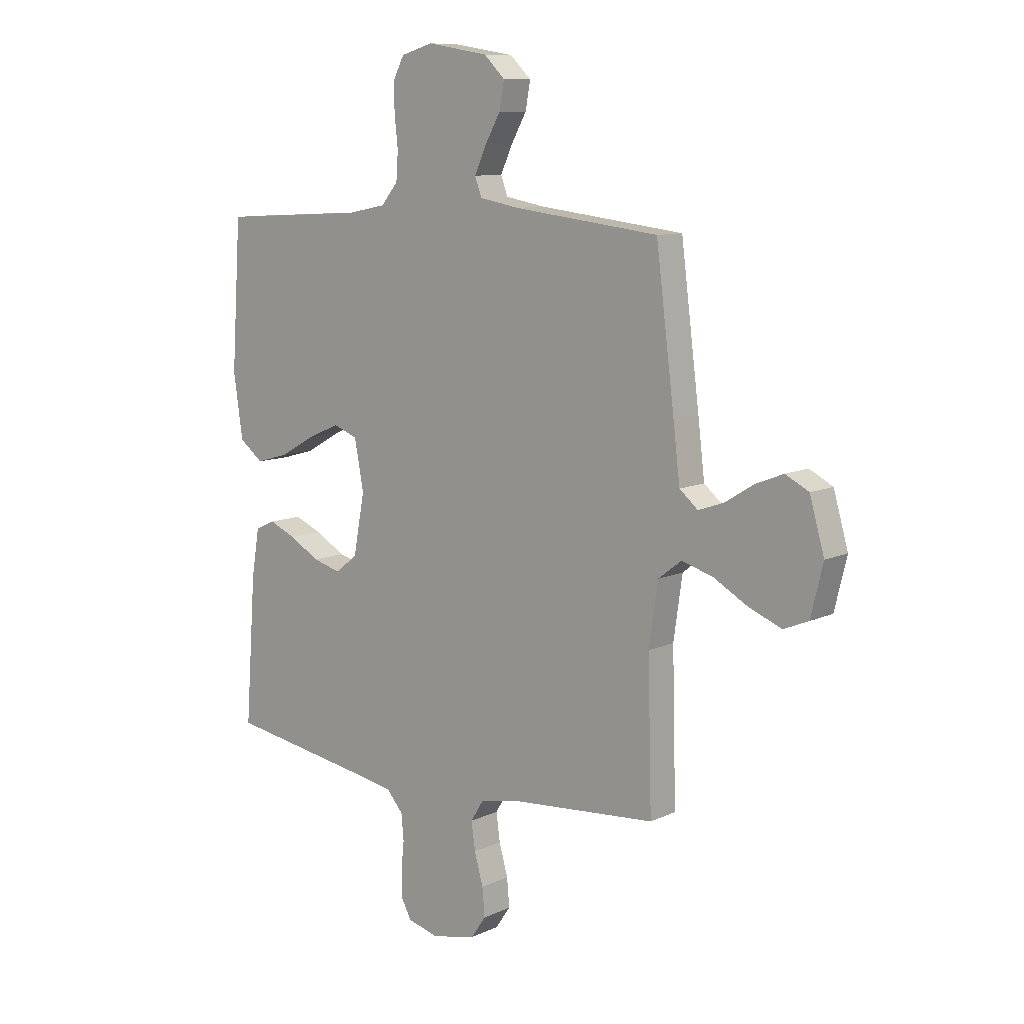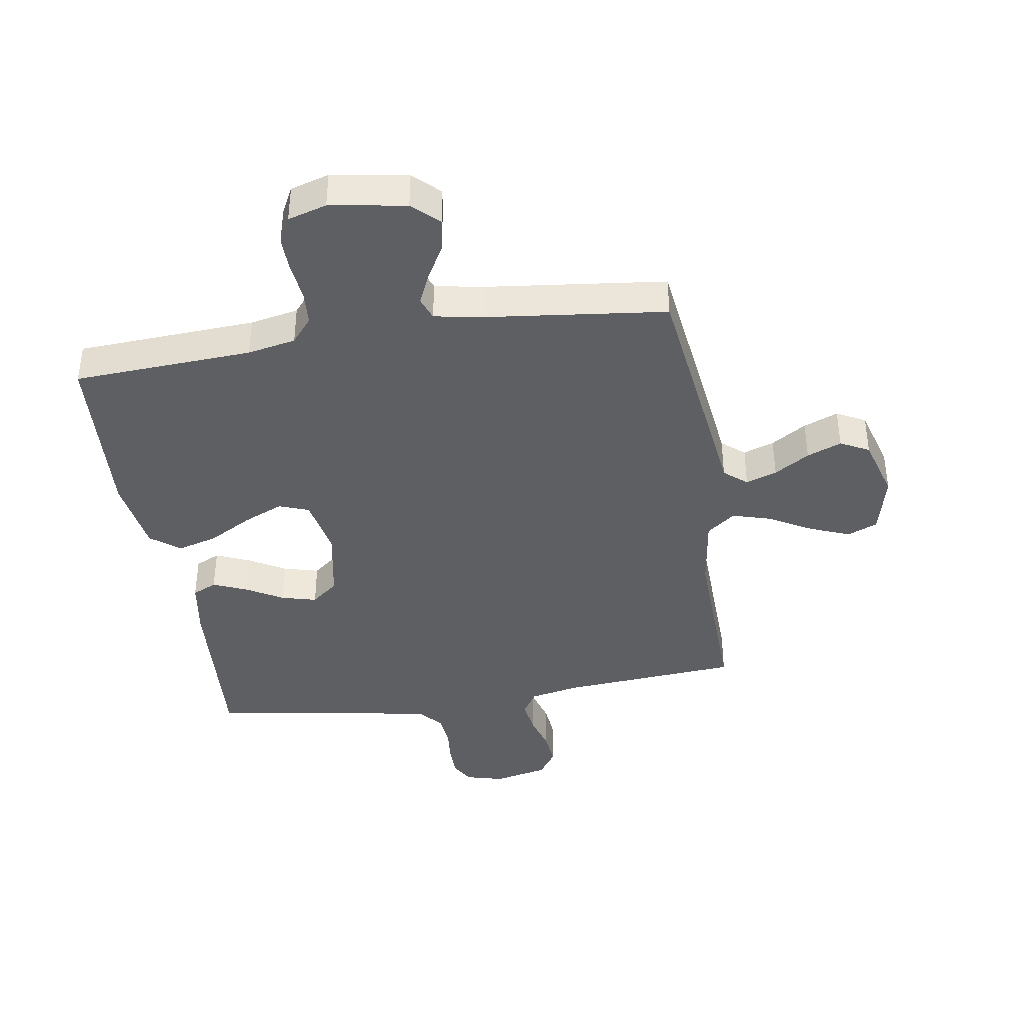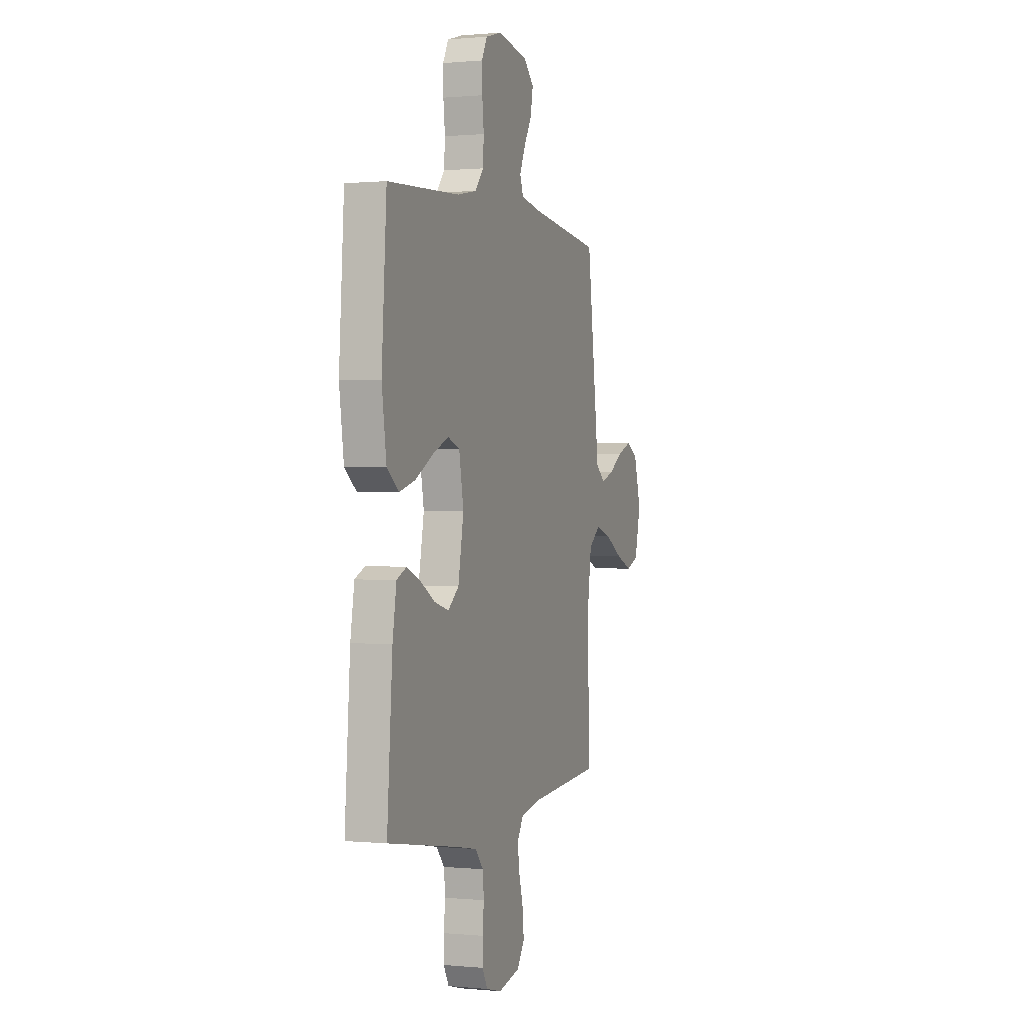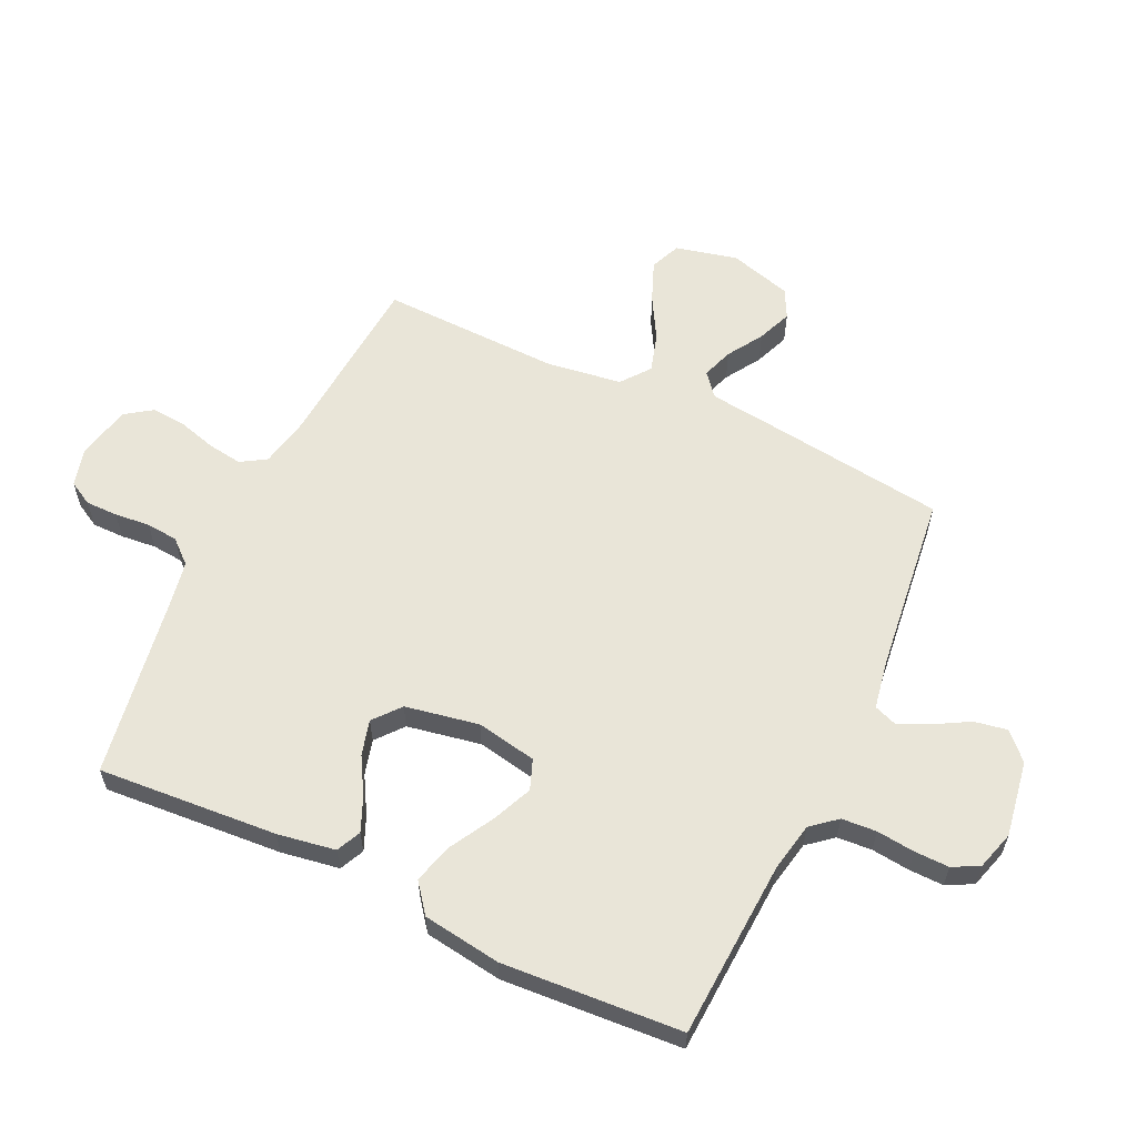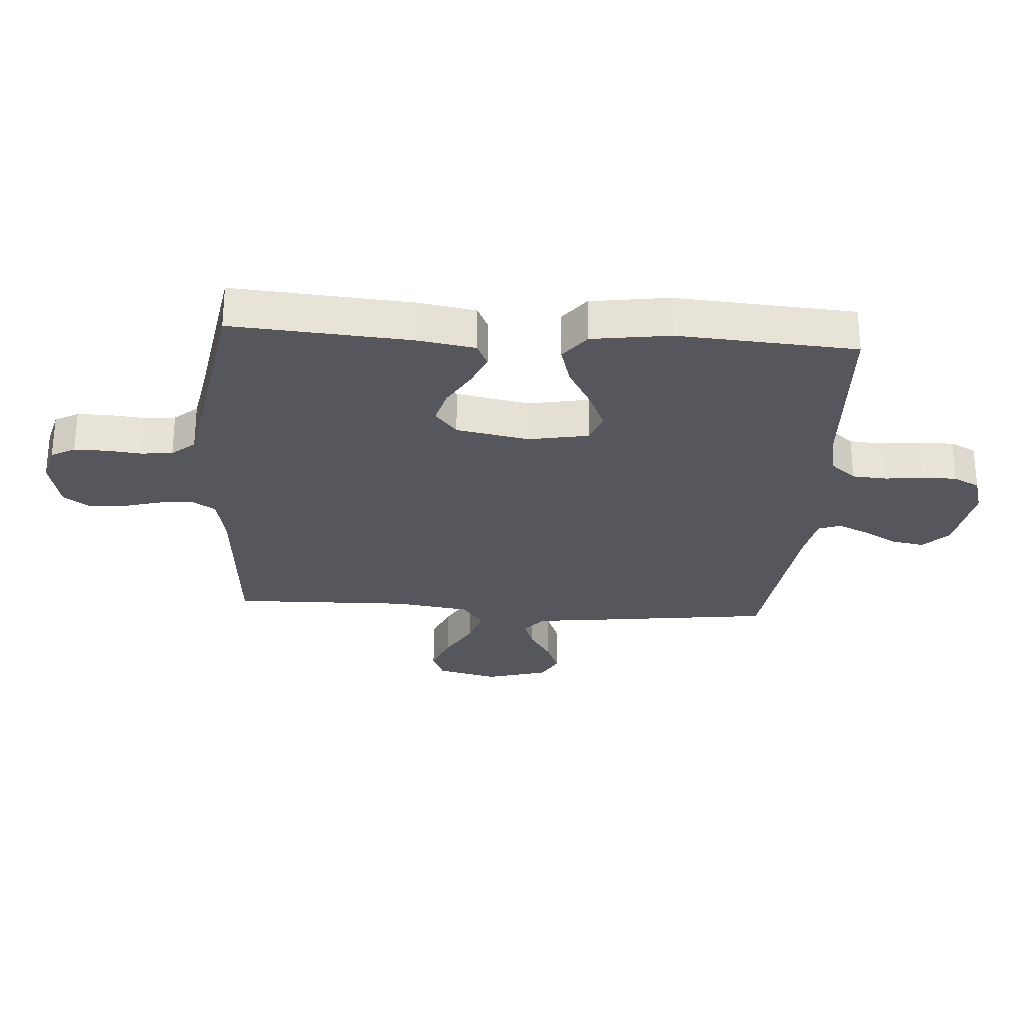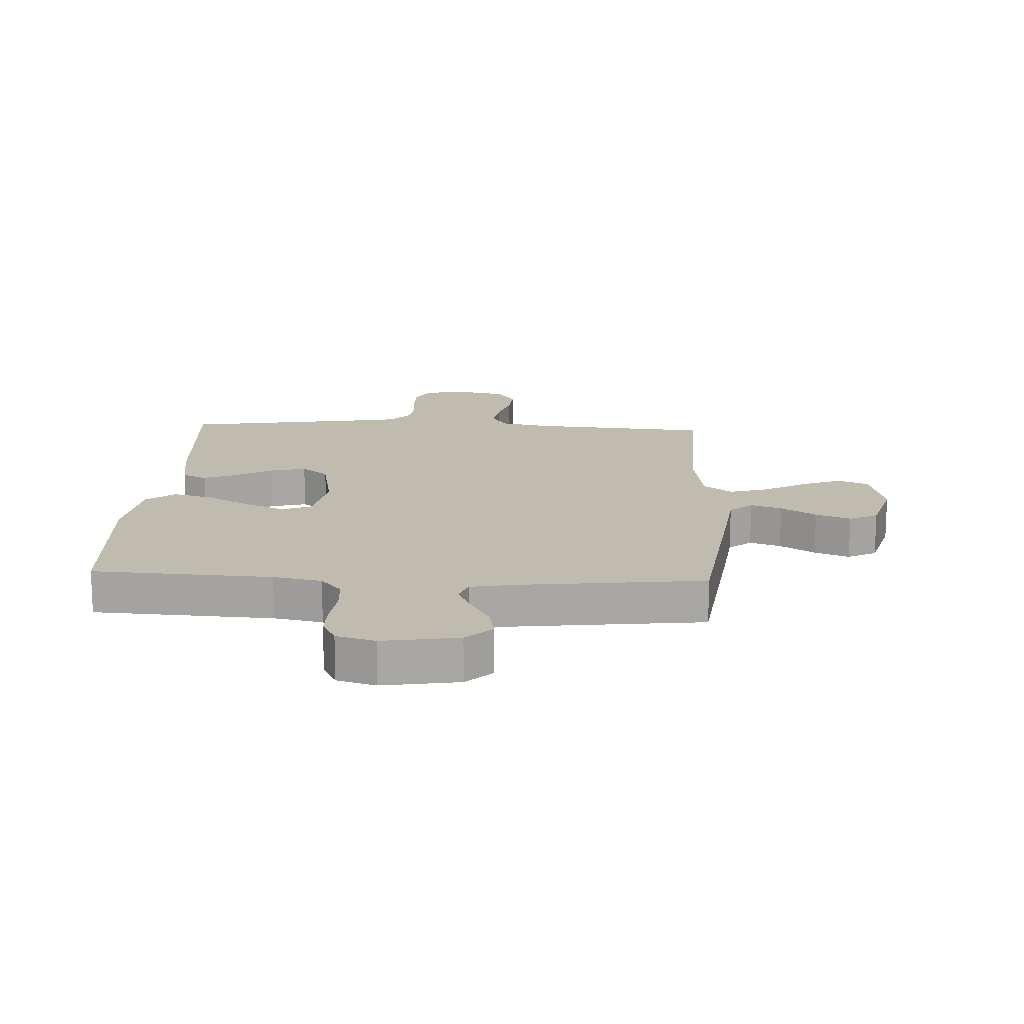
<metadata>
{"format":"obj","ext":"obj","renderer":"f3d","projection":"perspective","resolution":1024,"background":"white","views":[{"elev":9.9,"azim":40.3,"up":"+Z"},{"elev":-39.7,"azim":9.2,"up":"+Y"},{"elev":0.5,"azim":-70.3,"up":"+Z"},{"elev":59.7,"azim":-64.7,"up":"+Y"},{"elev":-27.5,"azim":-94.0,"up":"+Y"},{"elev":16.0,"azim":2.9,"up":"+Y"}]}
</metadata>
<code>
v 0.5 0.07 0.5
v 0.538 0.07 0.2
v 0.552 0.07 0.084
v 0.59 0.07 0.052
v 0.642 0.07 0.07
v 0.701 0.07 0.107
v 0.759 0.07 0.13
v 0.807 0.07 0.105
v 0.837 0.07 0
v 0.812 0.07 -0.103
v 0.761 0.07 -0.124
v 0.694 0.07 -0.097
v 0.622 0.07 -0.056
v 0.558 0.07 -0.037
v 0.51 0.07 -0.074
v 0.492 0.07 -0.2
v 0.5 0.07 -0.5
v 0.2 0.07 -0.523
v 0.117 0.07 -0.54
v 0.091 0.07 -0.582
v 0.099 0.07 -0.639
v 0.117 0.07 -0.703
v 0.122 0.07 -0.761
v 0.091 0.07 -0.806
v 0 0.07 -0.826
v -0.064 0.07 -0.809
v -0.086 0.07 -0.769
v -0.086 0.07 -0.715
v -0.08 0.07 -0.656
v -0.085 0.07 -0.603
v -0.119 0.07 -0.564
v -0.2 0.07 -0.549
v -0.5 0.07 -0.5
v -0.478 0.07 -0.2
v -0.462 0.07 -0.103
v -0.421 0.07 -0.084
v -0.365 0.07 -0.108
v -0.303 0.07 -0.144
v -0.244 0.07 -0.16
v -0.199 0.07 -0.123
v -0.176 0.07 0
v -0.195 0.07 0.101
v -0.245 0.07 0.12
v -0.312 0.07 0.091
v -0.385 0.07 0.05
v -0.452 0.07 0.031
v -0.501 0.07 0.069
v -0.52 0.07 0.2
v -0.5 0.07 0.5
v -0.2 0.07 0.516
v -0.119 0.07 0.532
v -0.084 0.07 0.574
v -0.08 0.07 0.632
v -0.087 0.07 0.696
v -0.088 0.07 0.754
v -0.065 0.07 0.798
v 0 0.07 0.817
v 0.127 0.07 0.796
v 0.17 0.07 0.754
v 0.16 0.07 0.699
v 0.128 0.07 0.642
v 0.104 0.07 0.589
v 0.118 0.07 0.551
v 0.2 0.07 0.536
v 0.5 0 0.5
v 0.538 0 0.2
v 0.552 0 0.084
v 0.59 0 0.052
v 0.642 0 0.07
v 0.701 0 0.107
v 0.759 0 0.13
v 0.807 0 0.105
v 0.837 0 0
v 0.812 0 -0.103
v 0.761 0 -0.124
v 0.694 0 -0.097
v 0.622 0 -0.056
v 0.558 0 -0.037
v 0.51 0 -0.074
v 0.492 0 -0.2
v 0.5 0 -0.5
v 0.2 0 -0.523
v 0.117 0 -0.54
v 0.091 0 -0.582
v 0.099 0 -0.639
v 0.117 0 -0.703
v 0.122 0 -0.761
v 0.091 0 -0.806
v 0 0 -0.826
v -0.064 0 -0.809
v -0.086 0 -0.769
v -0.086 0 -0.715
v -0.08 0 -0.656
v -0.085 0 -0.603
v -0.119 0 -0.564
v -0.2 0 -0.549
v -0.5 0 -0.5
v -0.478 0 -0.2
v -0.462 0 -0.103
v -0.421 0 -0.084
v -0.365 0 -0.108
v -0.303 0 -0.144
v -0.244 0 -0.16
v -0.199 0 -0.123
v -0.176 0 0
v -0.195 0 0.101
v -0.245 0 0.12
v -0.312 0 0.091
v -0.385 0 0.05
v -0.452 0 0.031
v -0.501 0 0.069
v -0.52 0 0.2
v -0.5 0 0.5
v -0.2 0 0.516
v -0.119 0 0.532
v -0.084 0 0.574
v -0.08 0 0.632
v -0.087 0 0.696
v -0.088 0 0.754
v -0.065 0 0.798
v 0 0 0.817
v 0.127 0 0.796
v 0.17 0 0.754
v 0.16 0 0.699
v 0.128 0 0.642
v 0.104 0 0.589
v 0.118 0 0.551
v 0.2 0 0.536
f 59 60 61
f 58 59 61
f 57 58 61
f 56 57 61
f 55 56 61
f 54 55 61
f 53 54 61
f 52 53 61 62
f 51 52 62 63
f 48 49 50
f 47 48 50
f 46 47 50
f 45 46 50
f 44 45 50
f 51 63 64
f 50 51 64
f 44 50 64
f 43 44 64
f 36 37 38
f 35 36 38
f 34 35 38
f 33 34 38
f 32 33 38
f 31 32 38 39
f 30 31 39 40
f 27 28 29
f 26 27 29
f 25 26 29
f 24 25 29
f 23 24 29
f 22 23 29
f 21 22 29
f 20 21 29 30
f 30 40 41
f 20 30 41
f 19 20 41
f 16 17 18
f 19 41 42
f 18 19 42
f 16 18 42
f 15 16 42
f 11 12 13
f 10 11 13
f 9 10 13
f 8 9 13
f 7 8 13
f 6 7 13
f 5 6 13
f 4 5 13 14
f 1 2 3
f 64 1 3
f 43 64 3
f 42 43 3
f 15 42 3
f 14 15 3
f 3 4 14
f 125 124 123
f 125 123 122
f 125 122 121
f 125 121 120
f 125 120 119
f 125 119 118
f 125 118 117
f 126 125 117 116
f 127 126 116 115
f 114 113 112
f 114 112 111
f 114 111 110
f 114 110 109
f 114 109 108
f 128 127 115
f 128 115 114
f 128 114 108
f 128 108 107
f 102 101 100
f 102 100 99
f 102 99 98
f 102 98 97
f 102 97 96
f 103 102 96 95
f 104 103 95 94
f 93 92 91
f 93 91 90
f 93 90 89
f 93 89 88
f 93 88 87
f 93 87 86
f 93 86 85
f 94 93 85 84
f 105 104 94
f 105 94 84
f 105 84 83
f 82 81 80
f 106 105 83
f 106 83 82
f 106 82 80
f 106 80 79
f 77 76 75
f 77 75 74
f 77 74 73
f 77 73 72
f 77 72 71
f 77 71 70
f 77 70 69
f 78 77 69 68
f 67 66 65
f 67 65 128
f 67 128 107
f 67 107 106
f 67 106 79
f 67 79 78
f 78 68 67
f 1 65 66 2
f 2 66 67 3
f 3 67 68 4
f 4 68 69 5
f 5 69 70 6
f 6 70 71 7
f 7 71 72 8
f 8 72 73 9
f 9 73 74 10
f 10 74 75 11
f 11 75 76 12
f 12 76 77 13
f 13 77 78 14
f 14 78 79 15
f 15 79 80 16
f 16 80 81 17
f 17 81 82 18
f 18 82 83 19
f 19 83 84 20
f 20 84 85 21
f 21 85 86 22
f 22 86 87 23
f 23 87 88 24
f 24 88 89 25
f 25 89 90 26
f 26 90 91 27
f 27 91 92 28
f 28 92 93 29
f 29 93 94 30
f 30 94 95 31
f 31 95 96 32
f 32 96 97 33
f 33 97 98 34
f 34 98 99 35
f 35 99 100 36
f 36 100 101 37
f 37 101 102 38
f 38 102 103 39
f 39 103 104 40
f 40 104 105 41
f 41 105 106 42
f 42 106 107 43
f 43 107 108 44
f 44 108 109 45
f 45 109 110 46
f 46 110 111 47
f 47 111 112 48
f 48 112 113 49
f 49 113 114 50
f 50 114 115 51
f 51 115 116 52
f 52 116 117 53
f 53 117 118 54
f 54 118 119 55
f 55 119 120 56
f 56 120 121 57
f 57 121 122 58
f 58 122 123 59
f 59 123 124 60
f 60 124 125 61
f 61 125 126 62
f 62 126 127 63
f 63 127 128 64
f 64 128 65 1

</code>
